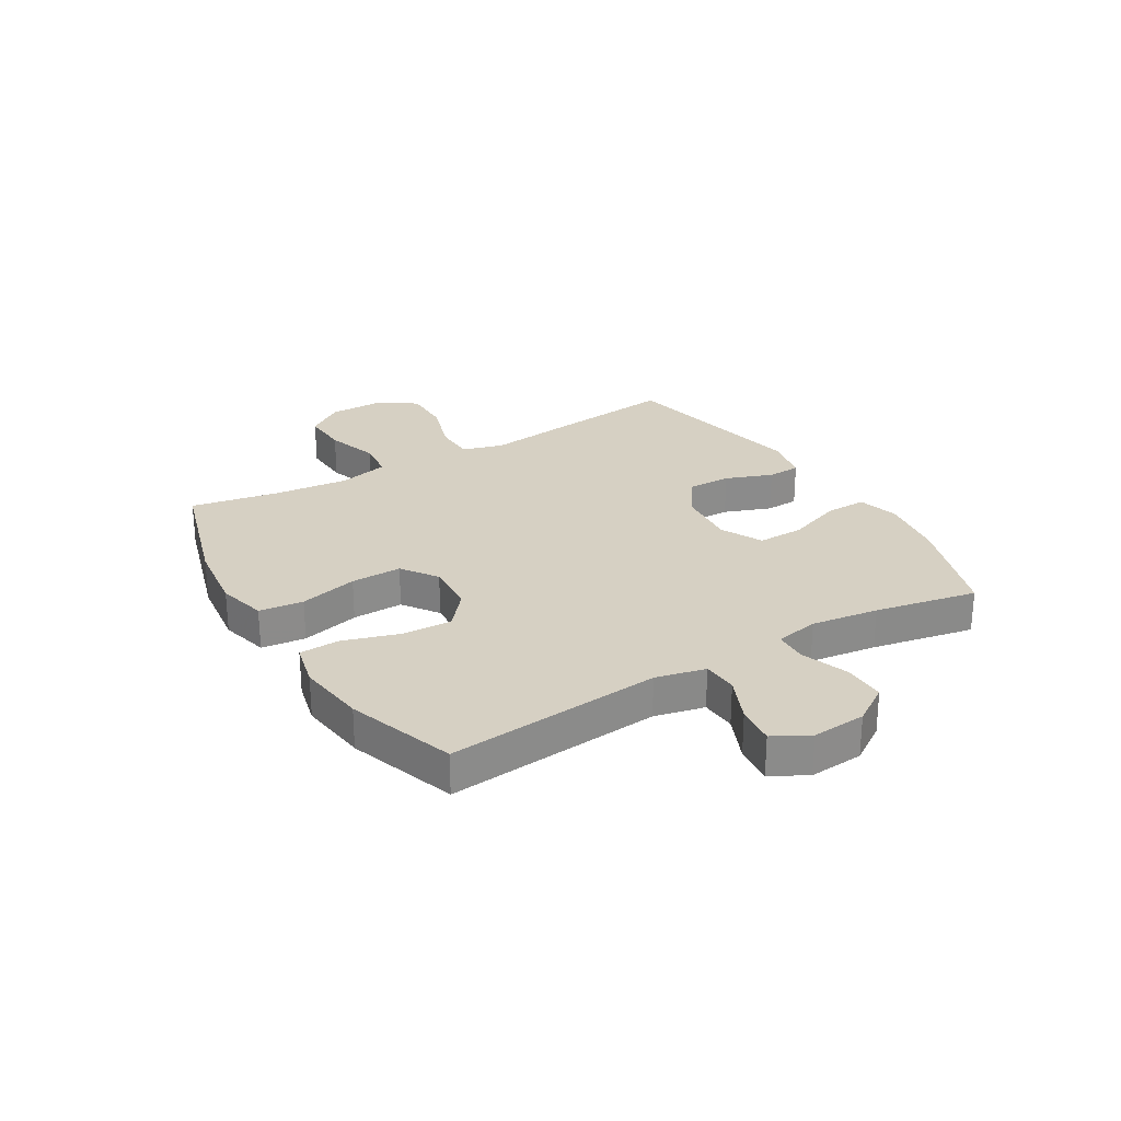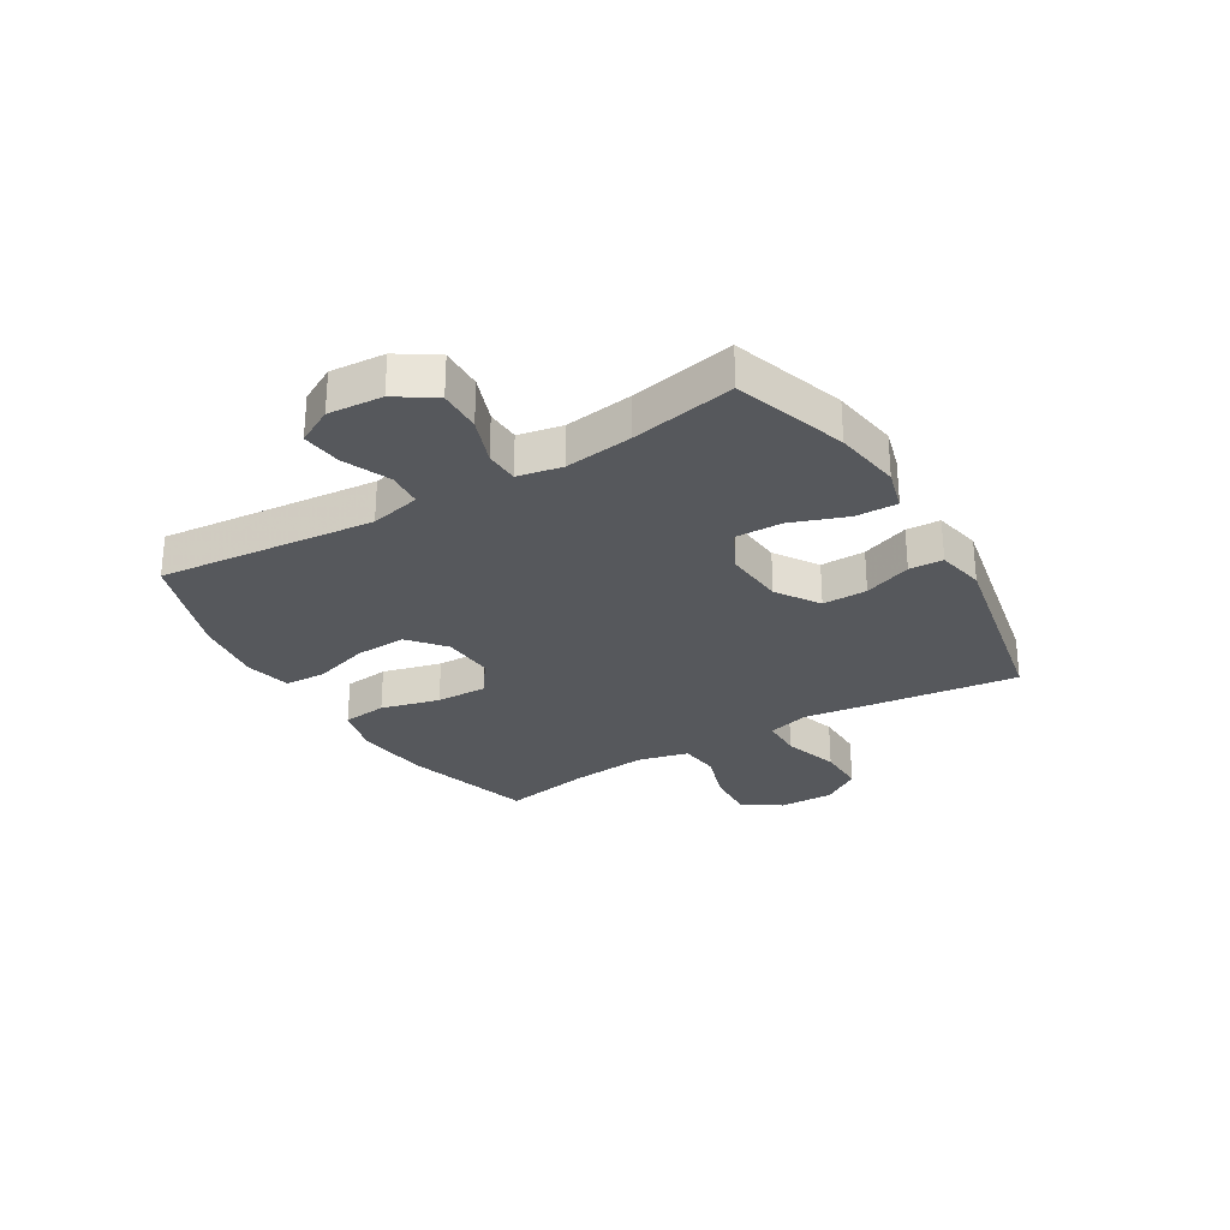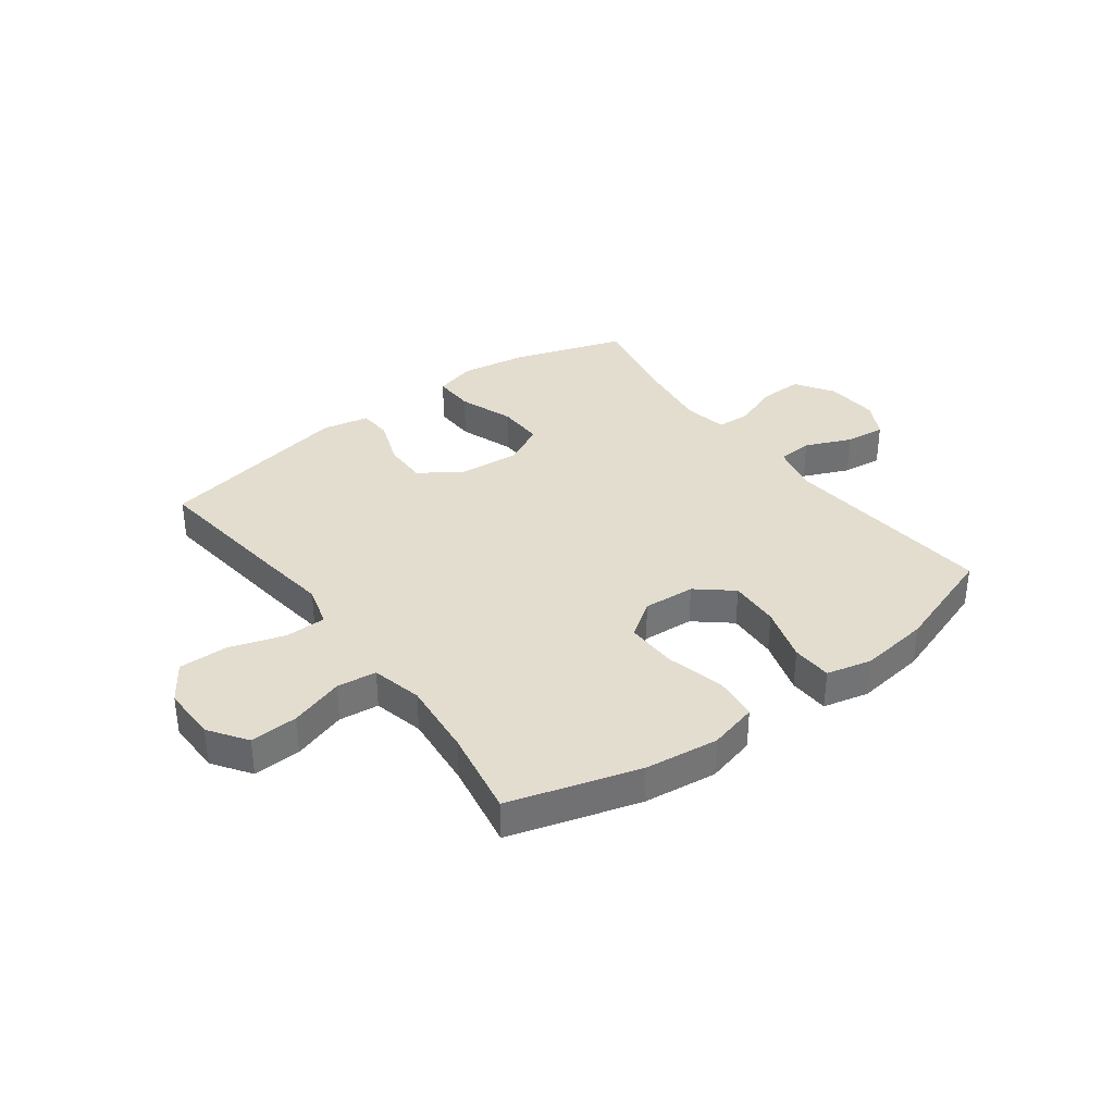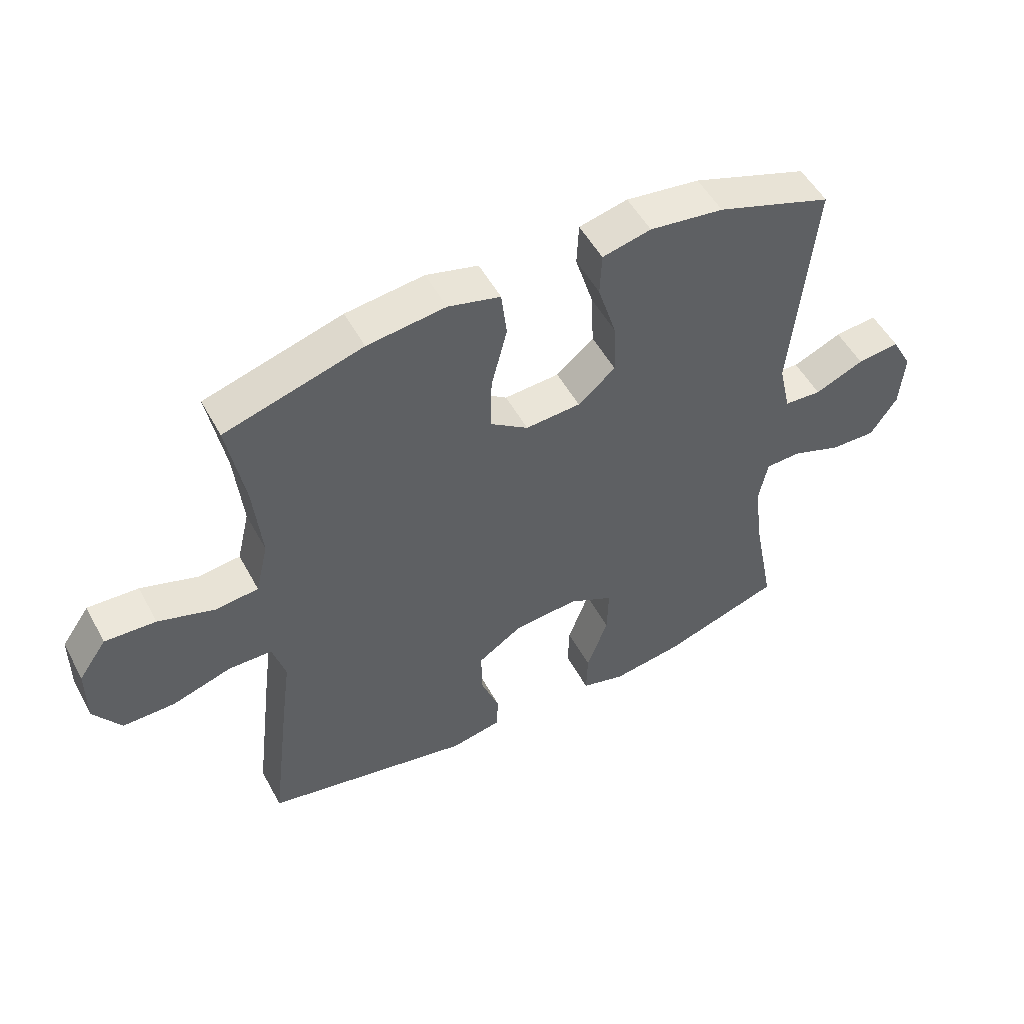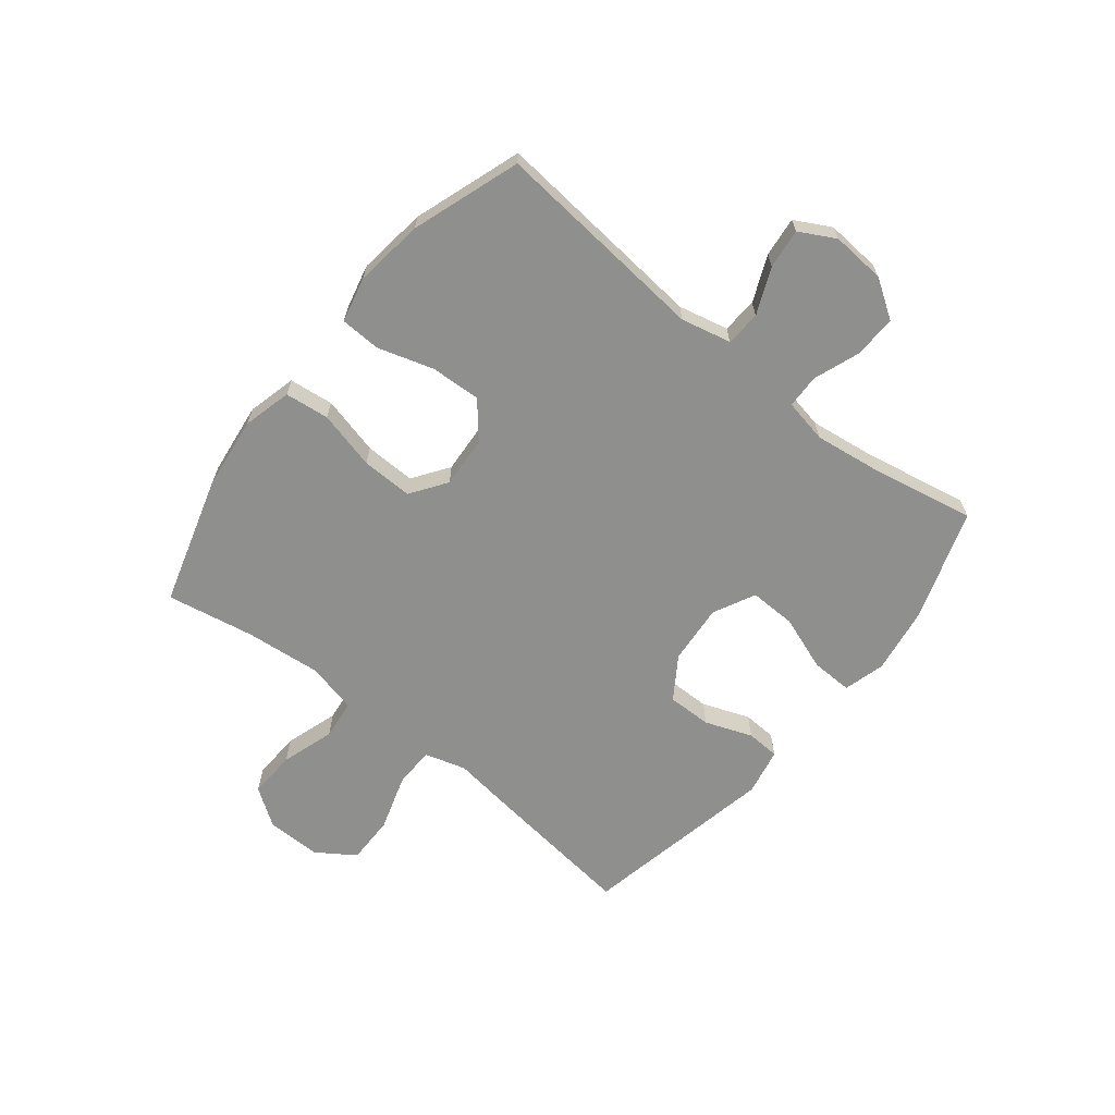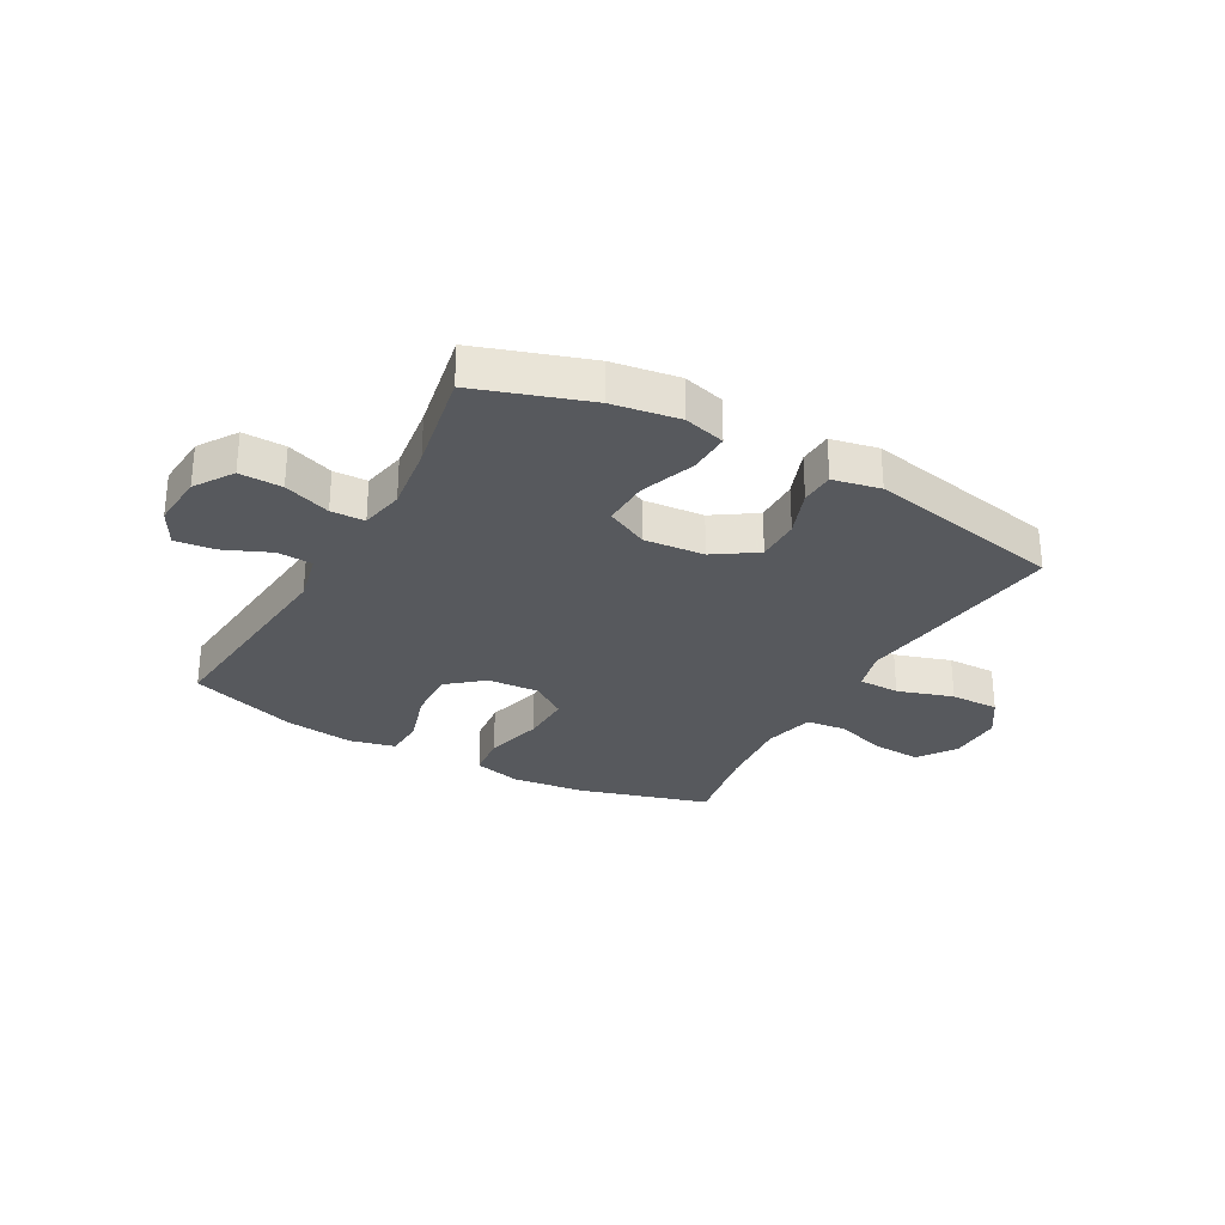
<metadata>
{"format":"obj","ext":"obj","renderer":"f3d","projection":"perspective","resolution":1024,"background":"white","views":[{"elev":26.5,"azim":59.2,"up":"+Y"},{"elev":-28.3,"azim":120.9,"up":"+Y"},{"elev":35.6,"azim":-36.6,"up":"+Y"},{"elev":52.0,"azim":-27.9,"up":"+Z"},{"elev":-65.2,"azim":51.4,"up":"+Y"},{"elev":-29.0,"azim":150.9,"up":"+Y"}]}
</metadata>
<code>
v -0.5 0.07 -0.5
v -0.468 0.07 -0.237
v -0.453 0.07 -0.123
v -0.474 0.07 -0.05
v -0.546 0.07 -0.049
v -0.644 0.07 -0.08
v -0.73 0.07 -0.081
v -0.775 0.07 -0.014
v -0.774 0.07 0.083
v -0.728 0.07 0.149
v -0.644 0.07 0.145
v -0.55 0.07 0.115
v -0.48 0.07 0.123
v -0.459 0.07 0.212
v -0.472 0.07 0.346
v -0.5 0.07 0.5
v -0.273 0.07 0.567
v -0.144 0.07 0.583
v -0.058 0.07 0.561
v -0.049 0.07 0.483
v -0.075 0.07 0.38
v -0.077 0.07 0.29
v -0.014 0.07 0.246
v 0.077 0.07 0.252
v 0.139 0.07 0.304
v 0.135 0.07 0.393
v 0.105 0.07 0.491
v 0.108 0.07 0.562
v 0.188 0.07 0.581
v 0.31 0.07 0.565
v 0.5 0.07 0.5
v 0.464 0.07 0.121
v 0.484 0.07 0.033
v 0.546 0.07 0.029
v 0.627 0.07 0.064
v 0.697 0.07 0.072
v 0.731 0.07 0.009
v 0.724 0.07 -0.086
v 0.68 0.07 -0.153
v 0.605 0.07 -0.151
v 0.523 0.07 -0.121
v 0.464 0.07 -0.123
v 0.449 0.07 -0.2
v 0.465 0.07 -0.319
v 0.5 0.07 -0.5
v 0.304 0.07 -0.565
v 0.187 0.07 -0.583
v 0.114 0.07 -0.563
v 0.116 0.07 -0.49
v 0.151 0.07 -0.393
v 0.153 0.07 -0.311
v 0.079 0.07 -0.274
v -0.027 0.07 -0.283
v -0.101 0.07 -0.332
v -0.1 0.07 -0.41
v -0.069 0.07 -0.493
v -0.072 0.07 -0.552
v -0.155 0.07 -0.569
v -0.5 0 -0.5
v -0.468 0 -0.237
v -0.453 0 -0.123
v -0.474 0 -0.05
v -0.546 0 -0.049
v -0.644 0 -0.08
v -0.73 0 -0.081
v -0.775 0 -0.014
v -0.774 0 0.083
v -0.728 0 0.149
v -0.644 0 0.145
v -0.55 0 0.115
v -0.48 0 0.123
v -0.459 0 0.212
v -0.472 0 0.346
v -0.5 0 0.5
v -0.273 0 0.567
v -0.144 0 0.583
v -0.058 0 0.561
v -0.049 0 0.483
v -0.075 0 0.38
v -0.077 0 0.29
v -0.014 0 0.246
v 0.077 0 0.252
v 0.139 0 0.304
v 0.135 0 0.393
v 0.105 0 0.491
v 0.108 0 0.562
v 0.188 0 0.581
v 0.31 0 0.565
v 0.5 0 0.5
v 0.464 0 0.121
v 0.484 0 0.033
v 0.546 0 0.029
v 0.627 0 0.064
v 0.697 0 0.072
v 0.731 0 0.009
v 0.724 0 -0.086
v 0.68 0 -0.153
v 0.605 0 -0.151
v 0.523 0 -0.121
v 0.464 0 -0.123
v 0.449 0 -0.2
v 0.465 0 -0.319
v 0.5 0 -0.5
v 0.304 0 -0.565
v 0.187 0 -0.583
v 0.114 0 -0.563
v 0.116 0 -0.49
v 0.151 0 -0.393
v 0.153 0 -0.311
v 0.079 0 -0.274
v -0.027 0 -0.283
v -0.101 0 -0.332
v -0.1 0 -0.41
v -0.069 0 -0.493
v -0.072 0 -0.552
v -0.155 0 -0.569
f 55 56 57 58
f 54 55 58 1
f 53 54 1 2
f 52 53 2 3
f 47 48 49 50
f 47 50 51
f 44 45 46 47
f 43 44 47 51
f 42 43 51 52
f 38 39 40 41
f 38 41 42
f 37 38 42
f 34 35 36 37
f 33 34 37 42
f 32 33 42 52
f 26 27 28 29
f 25 26 29 30
f 18 19 20 21
f 18 21 22
f 15 16 17 18
f 14 15 18 22
f 13 14 22 23
f 9 10 11 12
f 9 12 13
f 8 9 13
f 5 6 7 8
f 4 5 8 13
f 25 30 31 32
f 24 25 32 52
f 13 23 24 52
f 3 4 13 52
f 116 115 114 113
f 59 116 113 112
f 60 59 112 111
f 61 60 111 110
f 108 107 106 105
f 109 108 105
f 105 104 103 102
f 109 105 102 101
f 110 109 101 100
f 99 98 97 96
f 100 99 96
f 100 96 95
f 95 94 93 92
f 100 95 92 91
f 110 100 91 90
f 87 86 85 84
f 88 87 84 83
f 79 78 77 76
f 80 79 76
f 76 75 74 73
f 80 76 73 72
f 81 80 72 71
f 70 69 68 67
f 71 70 67
f 71 67 66
f 66 65 64 63
f 71 66 63 62
f 90 89 88 83
f 110 90 83 82
f 110 82 81 71
f 110 71 62 61
f 1 59 60 2
f 2 60 61 3
f 3 61 62 4
f 4 62 63 5
f 5 63 64 6
f 6 64 65 7
f 7 65 66 8
f 8 66 67 9
f 9 67 68 10
f 10 68 69 11
f 11 69 70 12
f 12 70 71 13
f 13 71 72 14
f 14 72 73 15
f 15 73 74 16
f 16 74 75 17
f 17 75 76 18
f 18 76 77 19
f 19 77 78 20
f 20 78 79 21
f 21 79 80 22
f 22 80 81 23
f 23 81 82 24
f 24 82 83 25
f 25 83 84 26
f 26 84 85 27
f 27 85 86 28
f 28 86 87 29
f 29 87 88 30
f 30 88 89 31
f 31 89 90 32
f 32 90 91 33
f 33 91 92 34
f 34 92 93 35
f 35 93 94 36
f 36 94 95 37
f 37 95 96 38
f 38 96 97 39
f 39 97 98 40
f 40 98 99 41
f 41 99 100 42
f 42 100 101 43
f 43 101 102 44
f 44 102 103 45
f 45 103 104 46
f 46 104 105 47
f 47 105 106 48
f 48 106 107 49
f 49 107 108 50
f 50 108 109 51
f 51 109 110 52
f 52 110 111 53
f 53 111 112 54
f 54 112 113 55
f 55 113 114 56
f 56 114 115 57
f 57 115 116 58
f 58 116 59 1

</code>
